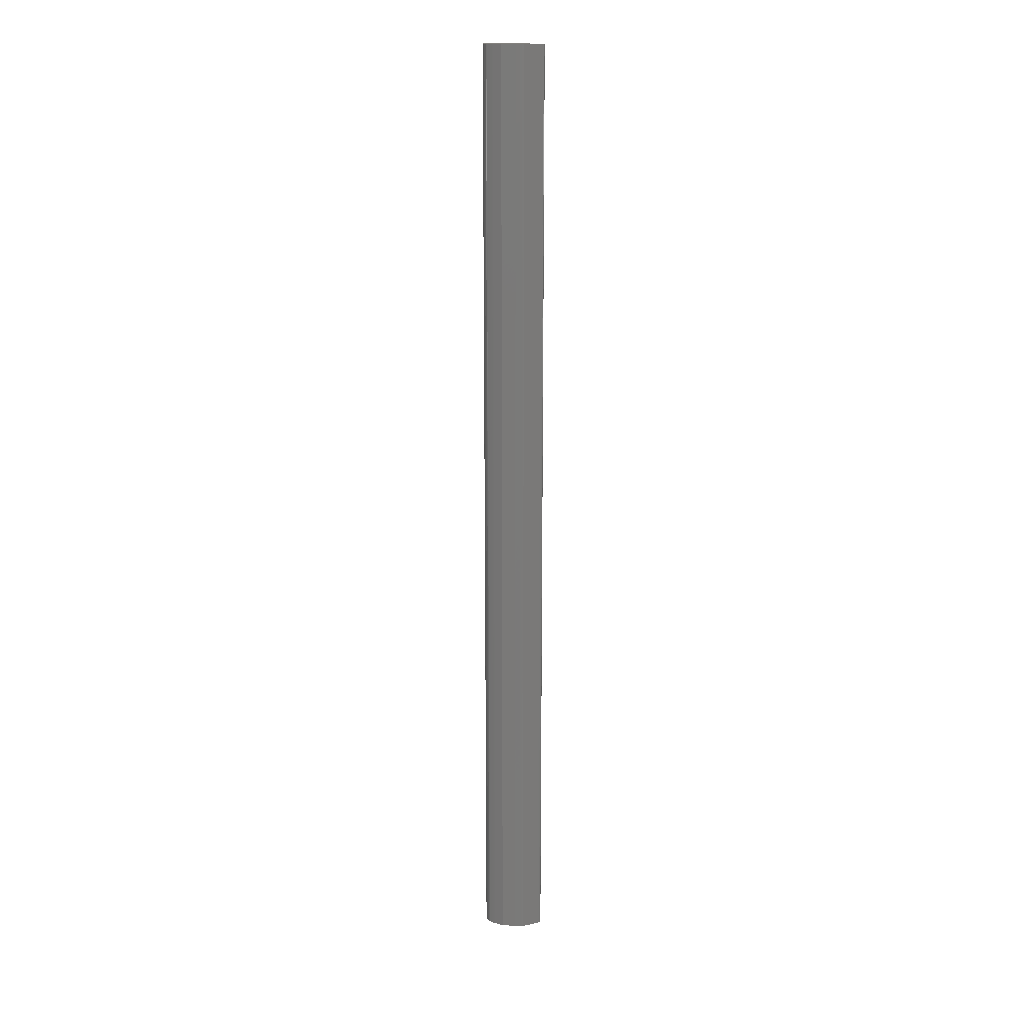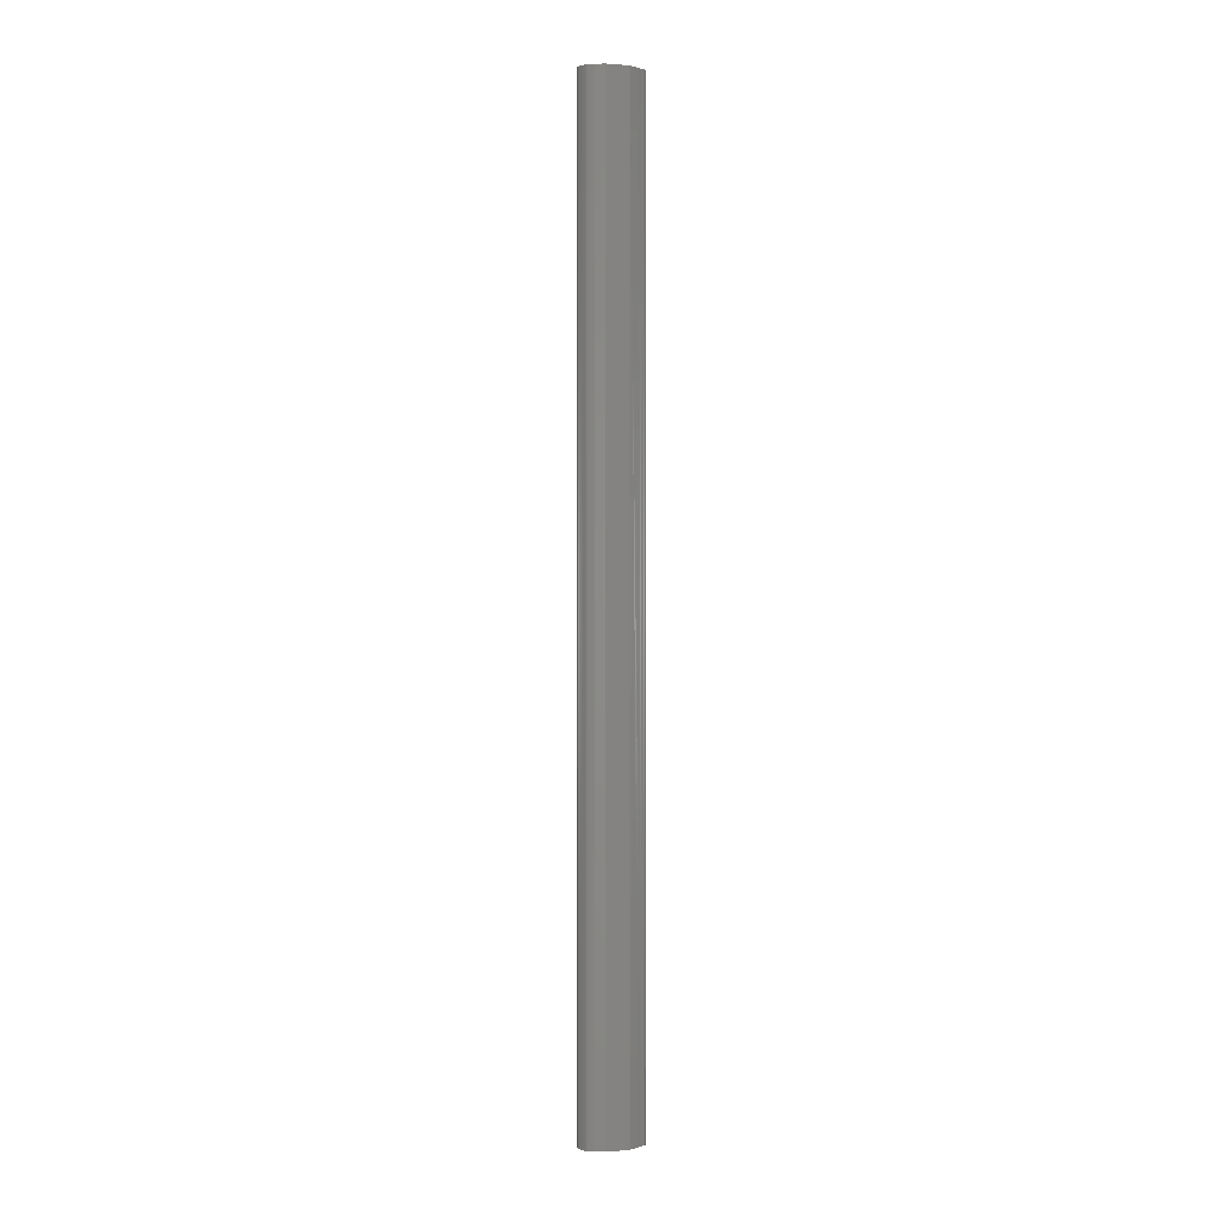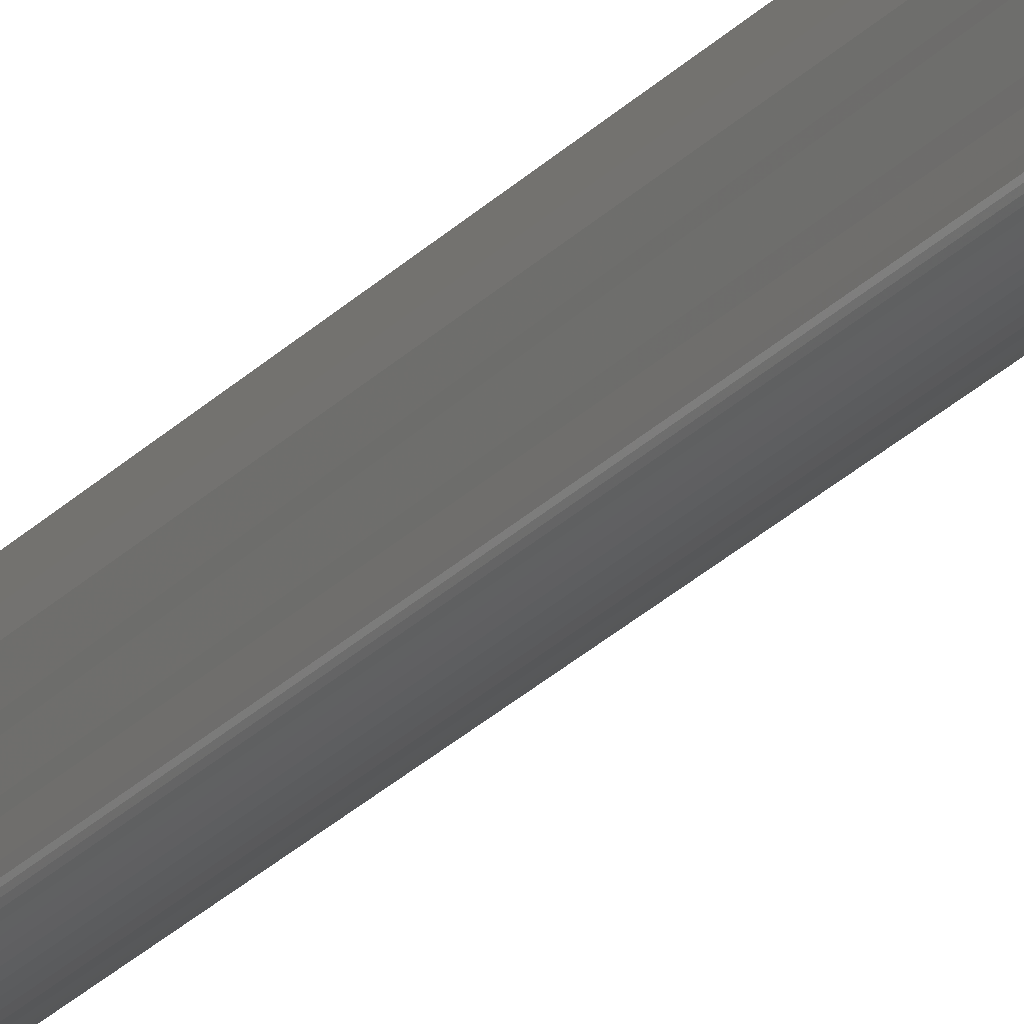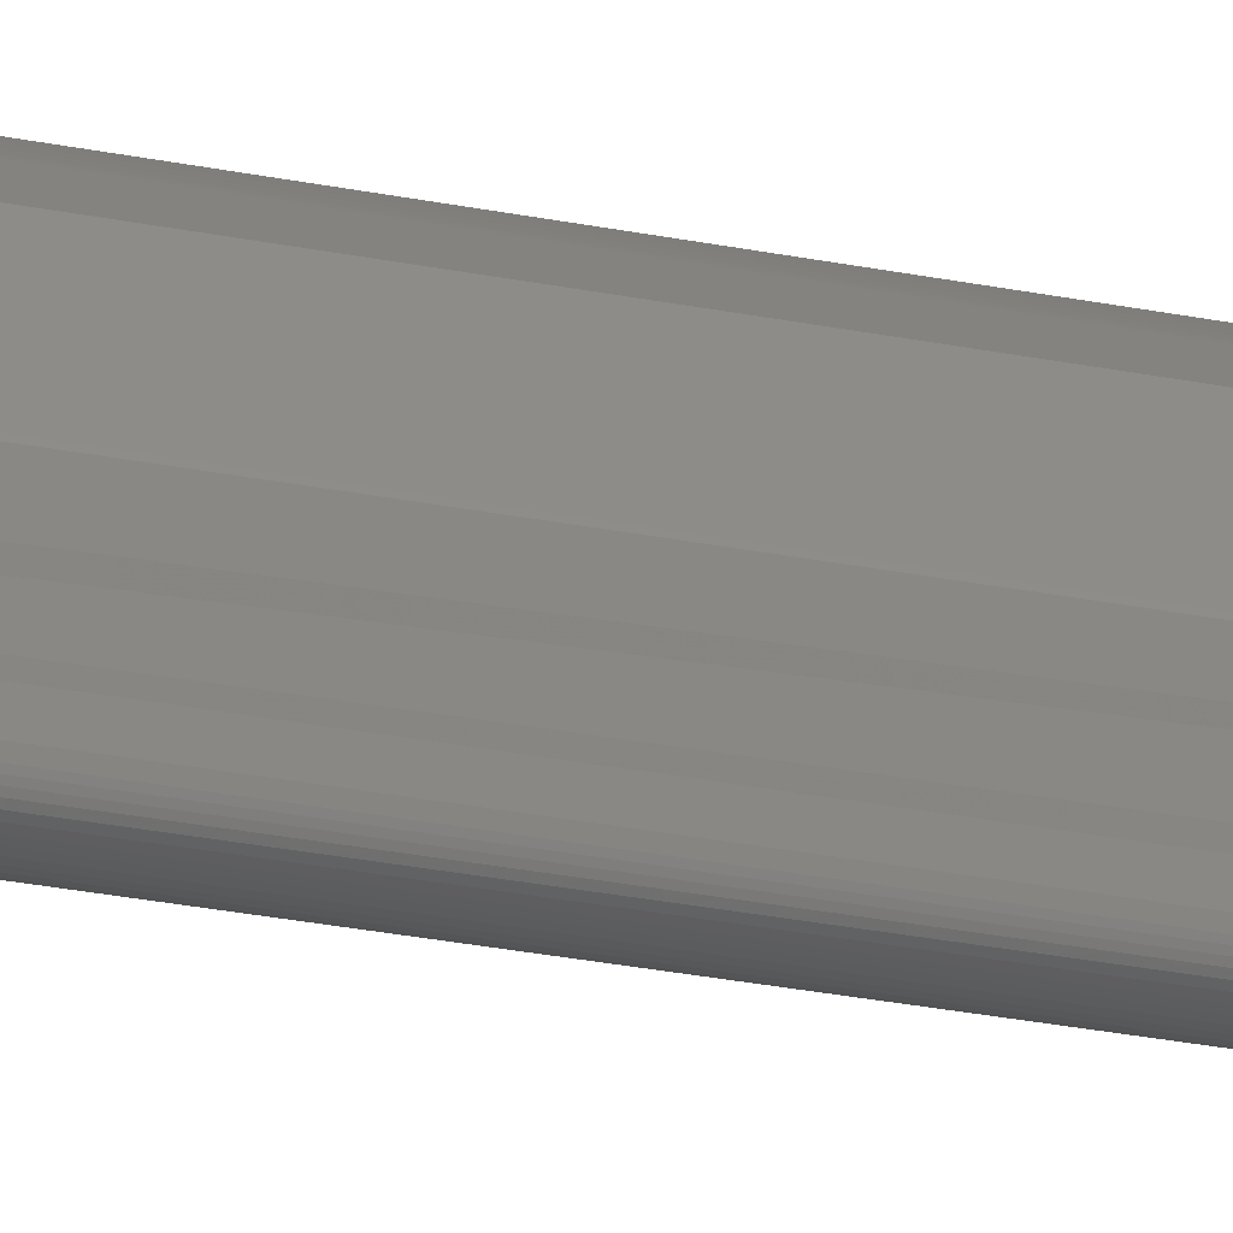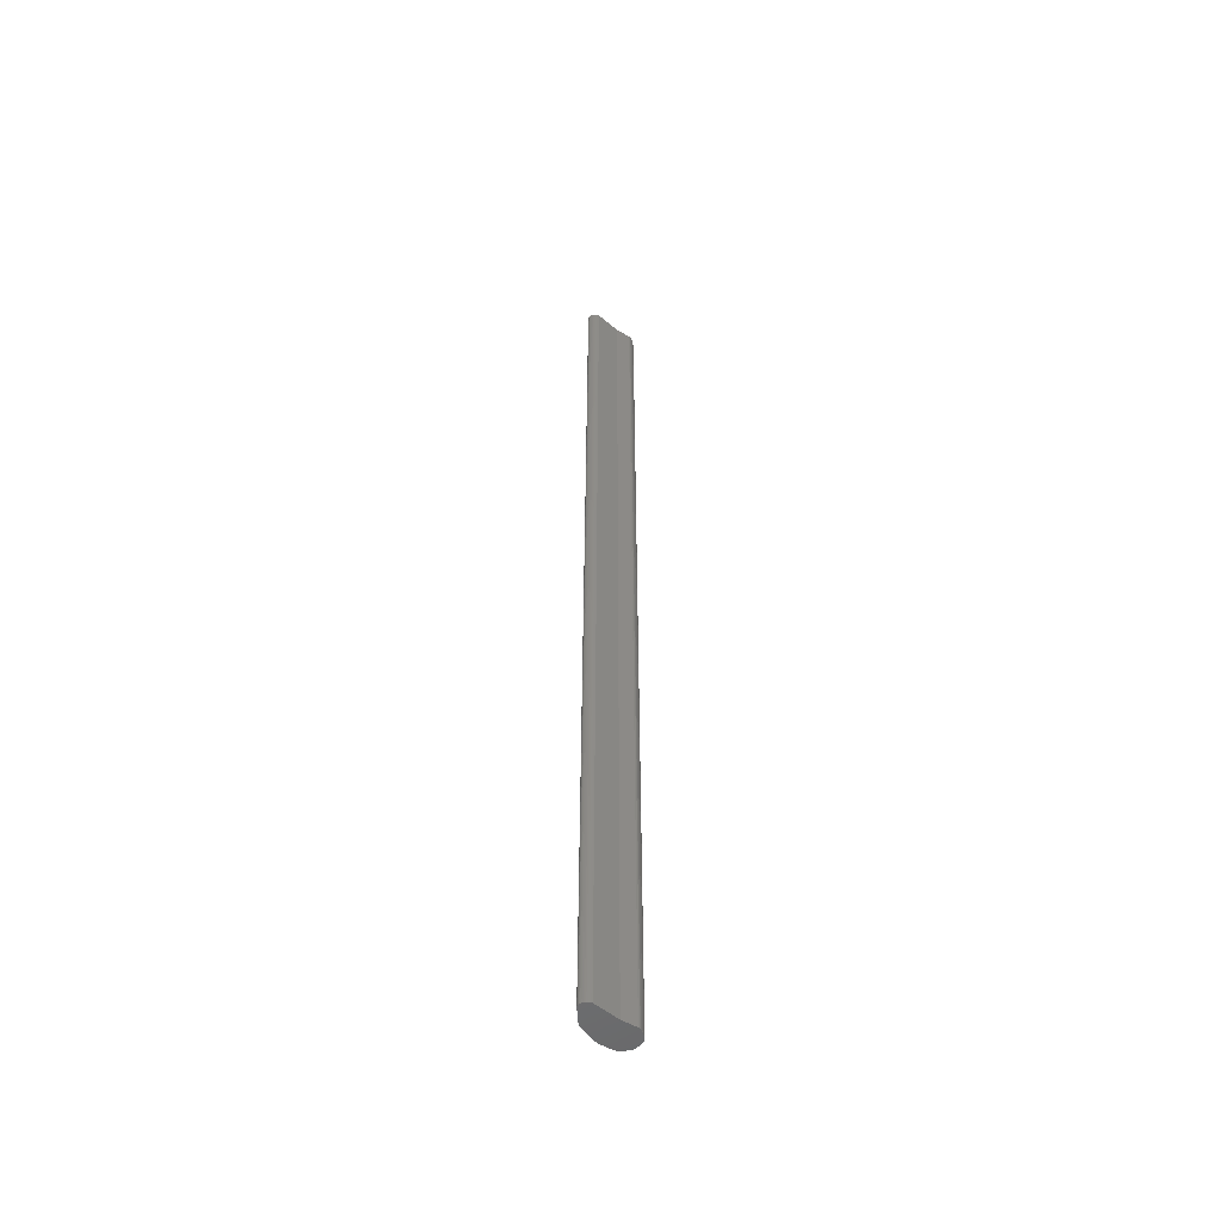
<metadata>
{"format":"stl","ext":"stl","renderer":"f3d","projection":"perspective","resolution":1024,"background":"white","views":[{"elev":16.2,"azim":-118.8,"up":"+Z"},{"elev":0.6,"azim":-142.2,"up":"+Z"},{"elev":-22.1,"azim":-28.6,"up":"+Y"},{"elev":-13.7,"azim":-121.3,"up":"+Y"},{"elev":-52.2,"azim":0.4,"up":"+Z"}]}
</metadata>
<code>
# stl→obj: 122 verts, 240 faces
v 0.004765 0.002913 0
v 0.006758 0.00421 0
v 0.006758 0.00421 0.15
v 0.004765 0.002913 0.15
v 0.00057 0.000121 0.15
v 0.00057 0.000121 0
v 0.000733 6.4e-05 0
v 0.000733 6.4e-05 0.15
v 0.007247 0.005 0
v 0.007377 0.005437 0
v 0.007377 0.005437 0.15
v 0.007247 0.005 0.15
v 0.000421 0.000191 0.15
v 0.000421 0.000191 0
v 0.005192 0.008141 0.15
v 0.005192 0.008141 0
v 0.004718 0.008185 0
v 0.004718 0.008185 0.15
v 0.007016 0.004484 0.15
v 0.007016 0.004484 0
v 0.007095 0.004628 0
v 0.007095 0.004628 0.15
v 0.001611 7.5e-05 0.15
v 0.001611 7.5e-05 0
v 0.001765 0.000153 0
v 0.001765 0.000153 0.15
v 0.006108 0.007942 0.15
v 0.00585 0.008012 0.15
v 0.005532 0.008082 0.15
v 0.004589 0.008182 0.15
v 0.004481 0.008168 0.15
v 0.0044 0.008141 0.15
v 0.004328 0.008106 0.15
v 0.004163 0.008025 0.15
v 0.004071 0.00798 0.15
v 0.003976 0.007932 0.15
v 0.003879 0.007883 0.15
v 0.003781 0.007833 0.15
v 0.003684 0.007781 0.15
v 0.003589 0.007729 0.15
v 0.003498 0.007677 0.15
v 0.003412 0.007626 0.15
v 0.003333 0.007575 0.15
v 0.002188 0.006828 0.15
v 0.000902 0.005024 0.15
v 0.000485 0.004418 0.15
v 0.000328 0.00418 0.15
v 0.000223 0.004007 0.15
v 0.000179 0.003914 0.15
v 4.4e-05 0.002151 0.15
v 4.8e-05 0.001566 0.15
v 1e-06 0.000982 0.15
v 1.1e-05 0.000767 0.15
v 3.1e-05 0.000663 0.15
v 6.5e-05 0.000561 0.15
v 0.000114 0.000461 0.15
v 0.000189 0.000363 0.15
v 0.000293 0.000273 0.15
v 0.000907 2.4e-05 0.15
v 0.001087 3e-06 0.15
v 0.001267 3e-06 0.15
v 0.001443 2.6e-05 0.15
v 0.00694 0.004379 0.15
v 0.006343 0.00782 0.15
v 0.006222 0.007894 0.15
v 0.006733 0.007481 0.15
v 0.006471 0.007723 0.15
v 0.006986 0.007199 0.15
v 0.006862 0.007342 0.15
v 0.00744 0.006544 0.15
v 0.007209 0.006912 0.15
v 0.007493 0.006268 0.15
v 0.007478 0.006423 0.15
v 0.007466 0.005879 0.15
v 0.004589 0.008182 0
v 0.003589 0.007729 0
v 0.003684 0.007781 0
v 0.003781 0.007833 0
v 0.003879 0.007883 0
v 0.003976 0.007932 0
v 0.004071 0.00798 0
v 0.004163 0.008025 0
v 0.004328 0.008106 0
v 0.0044 0.008141 0
v 0.004481 0.008168 0
v 0.003412 0.007626 0
v 0.003498 0.007677 0
v 0.002188 0.006828 0
v 0.003333 0.007575 0
v 0.000485 0.004418 0
v 0.000902 0.005024 0
v 0.000223 0.004007 0
v 0.000328 0.00418 0
v 4.4e-05 0.002151 0
v 0.000179 0.003914 0
v 1.1e-05 0.000767 0
v 1e-06 0.000982 0
v 4.8e-05 0.001566 0
v 0.005532 0.008082 0
v 0.00585 0.008012 0
v 0.006108 0.007942 0
v 0.006222 0.007894 0
v 0.006343 0.00782 0
v 0.006471 0.007723 0
v 0.006733 0.007481 0
v 0.006862 0.007342 0
v 0.006986 0.007199 0
v 0.007209 0.006912 0
v 0.00744 0.006544 0
v 0.007478 0.006423 0
v 0.007493 0.006268 0
v 0.007466 0.005879 0
v 0.00694 0.004379 0
v 6.5e-05 0.000561 0
v 3.1e-05 0.000663 0
v 0.000189 0.000363 0
v 0.000114 0.000461 0
v 0.000293 0.000273 0
v 0.001087 3e-06 0
v 0.000907 2.4e-05 0
v 0.001443 2.6e-05 0
v 0.001267 3e-06 0
f 1 2 3
f 1 3 4
f 5 6 7
f 5 7 8
f 9 10 11
f 9 11 12
f 13 14 6
f 13 6 5
f 15 16 17
f 15 17 18
f 19 20 21
f 19 21 22
f 23 24 25
f 23 25 26
f 27 28 29
f 29 15 18
f 18 30 31
f 31 32 33
f 33 34 35
f 35 36 37
f 37 38 39
f 39 40 41
f 41 42 43
f 43 44 45
f 45 46 47
f 47 48 49
f 49 50 51
f 51 52 53
f 53 54 55
f 55 56 57
f 57 58 13
f 13 5 8
f 8 59 60
f 60 61 62
f 62 23 26
f 4 3 63
f 62 26 4
f 8 60 62
f 57 13 8
f 53 55 57
f 49 51 53
f 45 47 49
f 41 43 45
f 37 39 41
f 33 35 37
f 18 31 33
f 27 29 18
f 64 65 27
f 66 67 64
f 68 69 66
f 70 71 68
f 72 73 70
f 11 74 72
f 22 12 11
f 63 19 22
f 8 62 4
f 4 63 22
f 22 11 72
f 72 70 68
f 68 66 64
f 64 27 18
f 18 33 37
f 37 41 45
f 45 49 53
f 53 57 8
f 8 4 22
f 22 72 68
f 68 64 18
f 18 37 45
f 45 53 8
f 8 22 68
f 68 18 45
f 45 8 68
f 18 17 75
f 18 75 30
f 76 77 78
f 78 79 80
f 80 81 82
f 83 84 85
f 80 82 83
f 76 78 80
f 86 87 76
f 88 89 86
f 90 91 88
f 92 93 90
f 94 95 92
f 96 97 98
f 98 94 92
f 92 90 88
f 88 86 76
f 76 80 83
f 83 85 75
f 75 17 16
f 16 99 100
f 100 101 102
f 102 103 104
f 104 105 106
f 106 107 108
f 108 109 110
f 110 111 112
f 112 10 9
f 9 21 20
f 20 113 2
f 1 25 24
f 20 2 1
f 112 9 20
f 108 110 112
f 104 106 108
f 100 102 104
f 75 16 100
f 76 83 75
f 92 88 76
f 96 98 92
f 114 115 96
f 116 117 114
f 14 118 116
f 7 6 14
f 119 120 7
f 121 122 119
f 1 24 121
f 112 20 1
f 104 108 112
f 75 100 104
f 92 76 75
f 114 96 92
f 14 116 114
f 119 7 14
f 1 121 119
f 104 112 1
f 92 75 104
f 14 114 92
f 1 119 14
f 92 104 1
f 1 14 92
f 96 53 52
f 96 52 97
f 53 96 115
f 53 115 54
f 73 110 109
f 73 109 70
f 61 122 121
f 61 121 62
f 48 92 95
f 48 95 49
f 55 114 117
f 55 117 56
f 67 104 103
f 67 103 64
f 60 119 122
f 60 122 61
f 10 112 74
f 10 74 11
f 59 120 119
f 59 119 60
f 77 76 40
f 77 40 39
f 78 77 39
f 78 39 38
f 79 78 38
f 79 38 37
f 80 79 37
f 80 37 36
f 81 80 36
f 81 36 35
f 84 83 82
f 82 81 35
f 82 35 34
f 32 84 82
f 82 34 33
f 33 32 82
f 65 102 101
f 65 101 27
f 41 40 76
f 41 76 87
f 42 41 87
f 42 87 86
f 88 44 43
f 43 42 86
f 89 88 43
f 86 89 43
f 57 116 118
f 57 118 58
f 25 1 4
f 25 4 26
f 63 113 20
f 63 20 19
f 93 92 48
f 93 48 47
f 90 93 47
f 90 47 46
f 44 88 91
f 91 90 46
f 45 44 91
f 46 45 91
f 30 75 85
f 30 85 31
f 64 103 102
f 64 102 65
f 8 7 120
f 8 120 59
f 109 108 71
f 109 71 70
f 49 95 94
f 98 97 52
f 49 94 98
f 50 49 98
f 98 52 51
f 98 51 50
f 62 121 24
f 62 24 23
f 3 2 113
f 3 113 63
f 58 118 14
f 58 14 13
f 108 107 106
f 106 105 66
f 106 66 69
f 71 108 106
f 106 69 68
f 106 68 71
f 99 16 15
f 99 15 29
f 27 101 100
f 100 99 29
f 28 27 100
f 29 28 100
f 112 111 72
f 112 72 74
f 54 115 114
f 54 114 55
f 72 111 110
f 72 110 73
f 66 105 104
f 66 104 67
f 31 85 84
f 31 84 32
f 56 117 116
f 56 116 57
f 22 21 9
f 22 9 12

</code>
